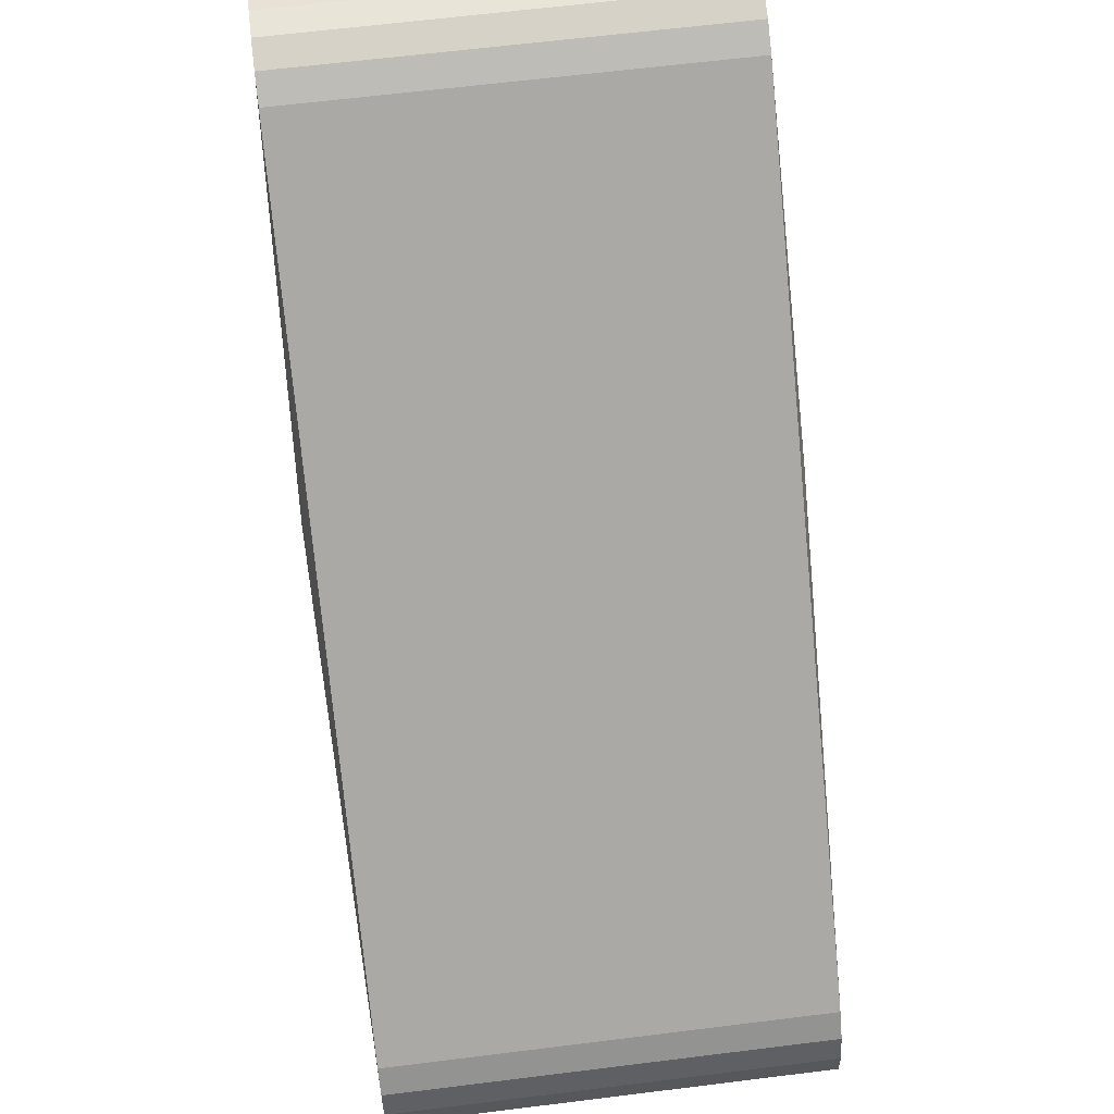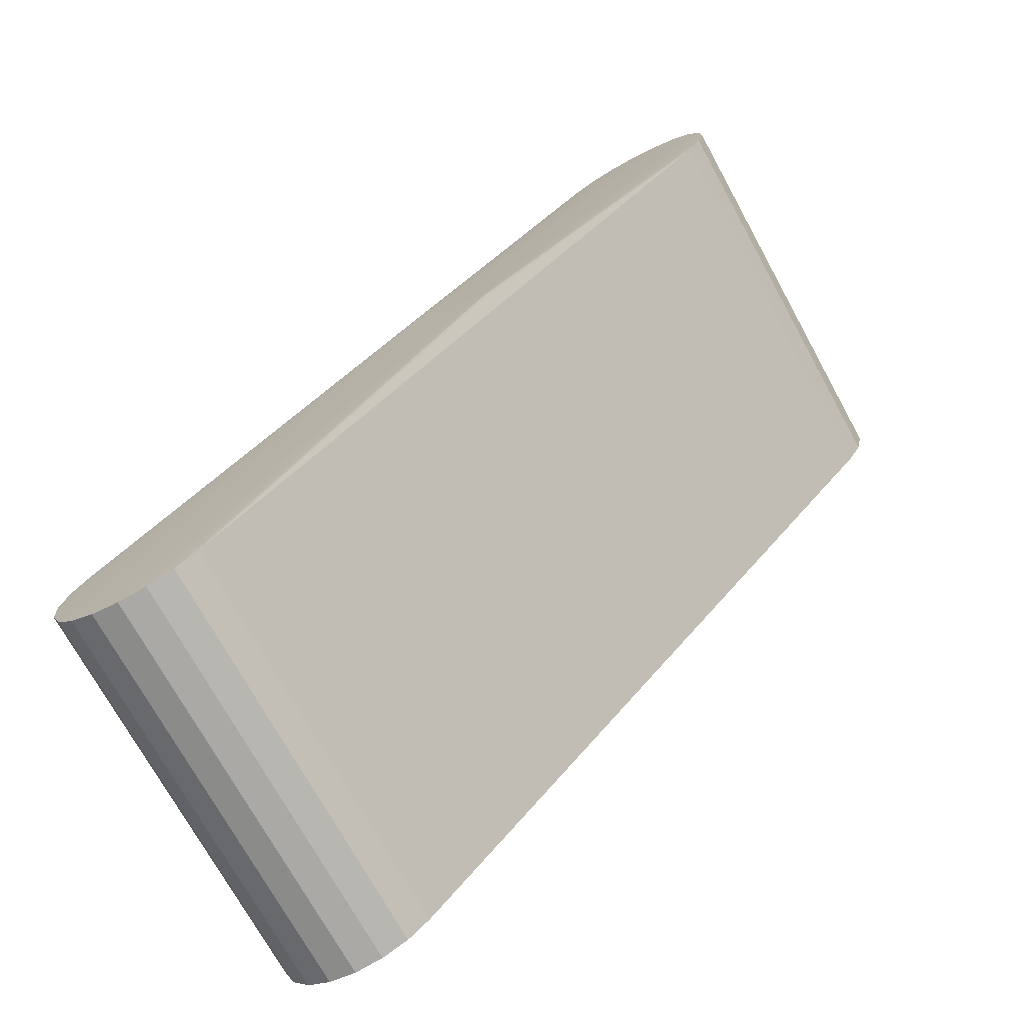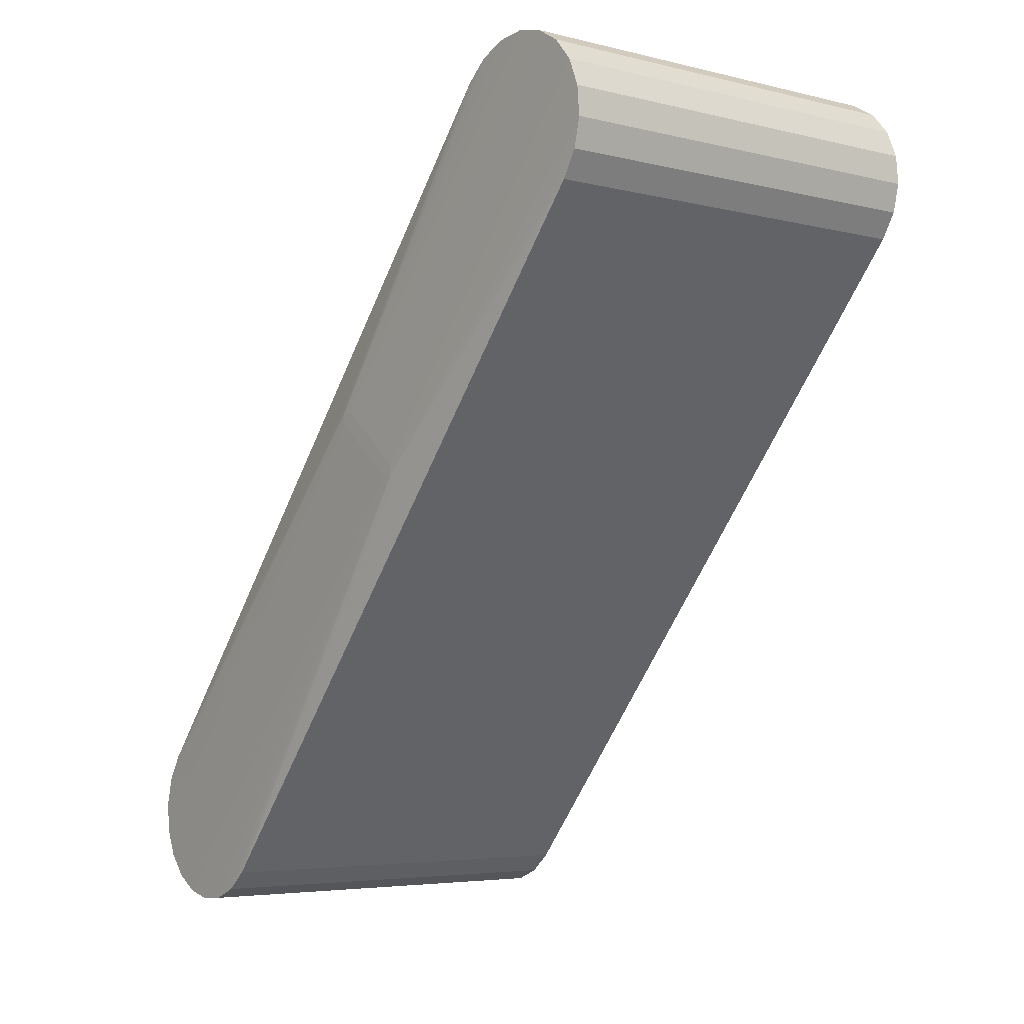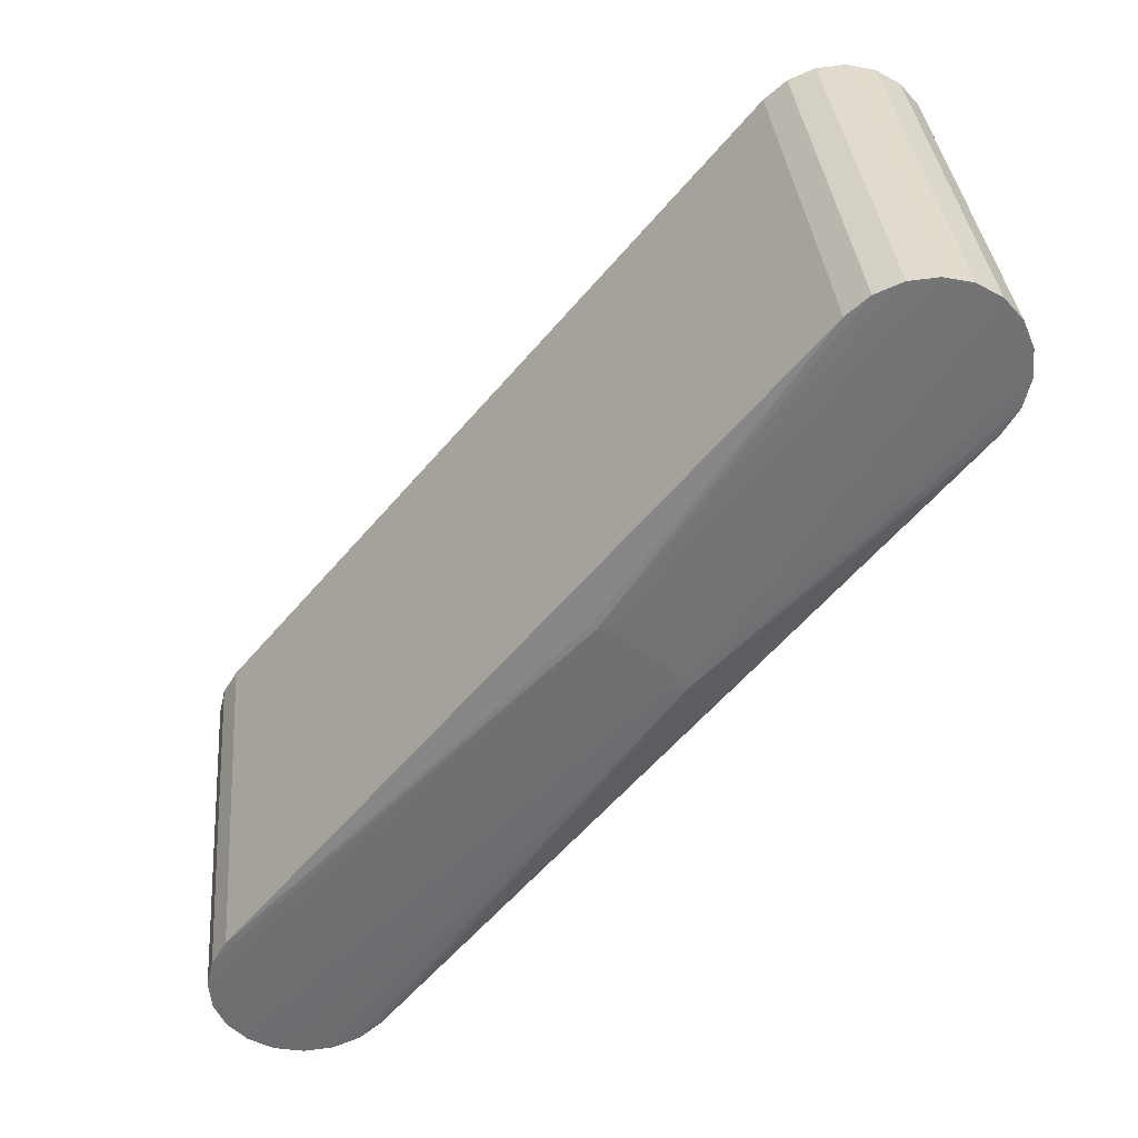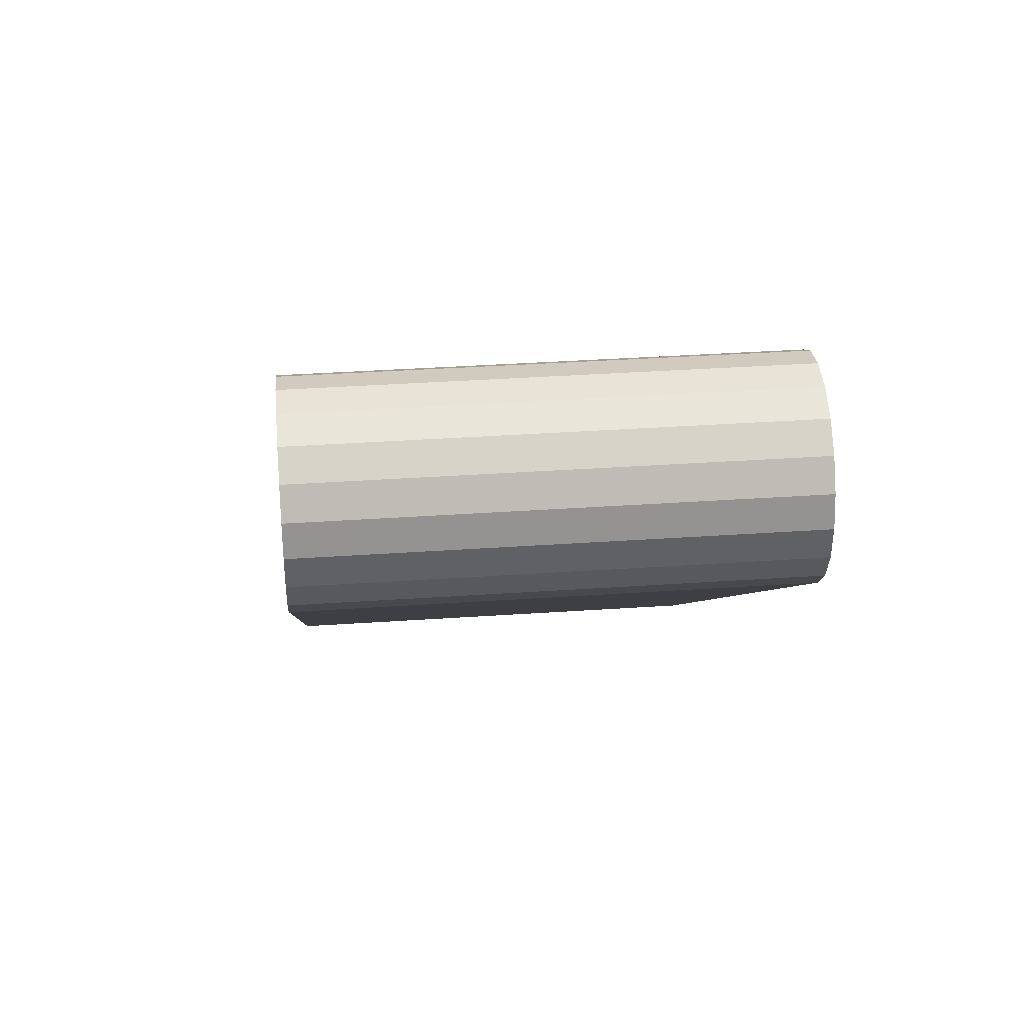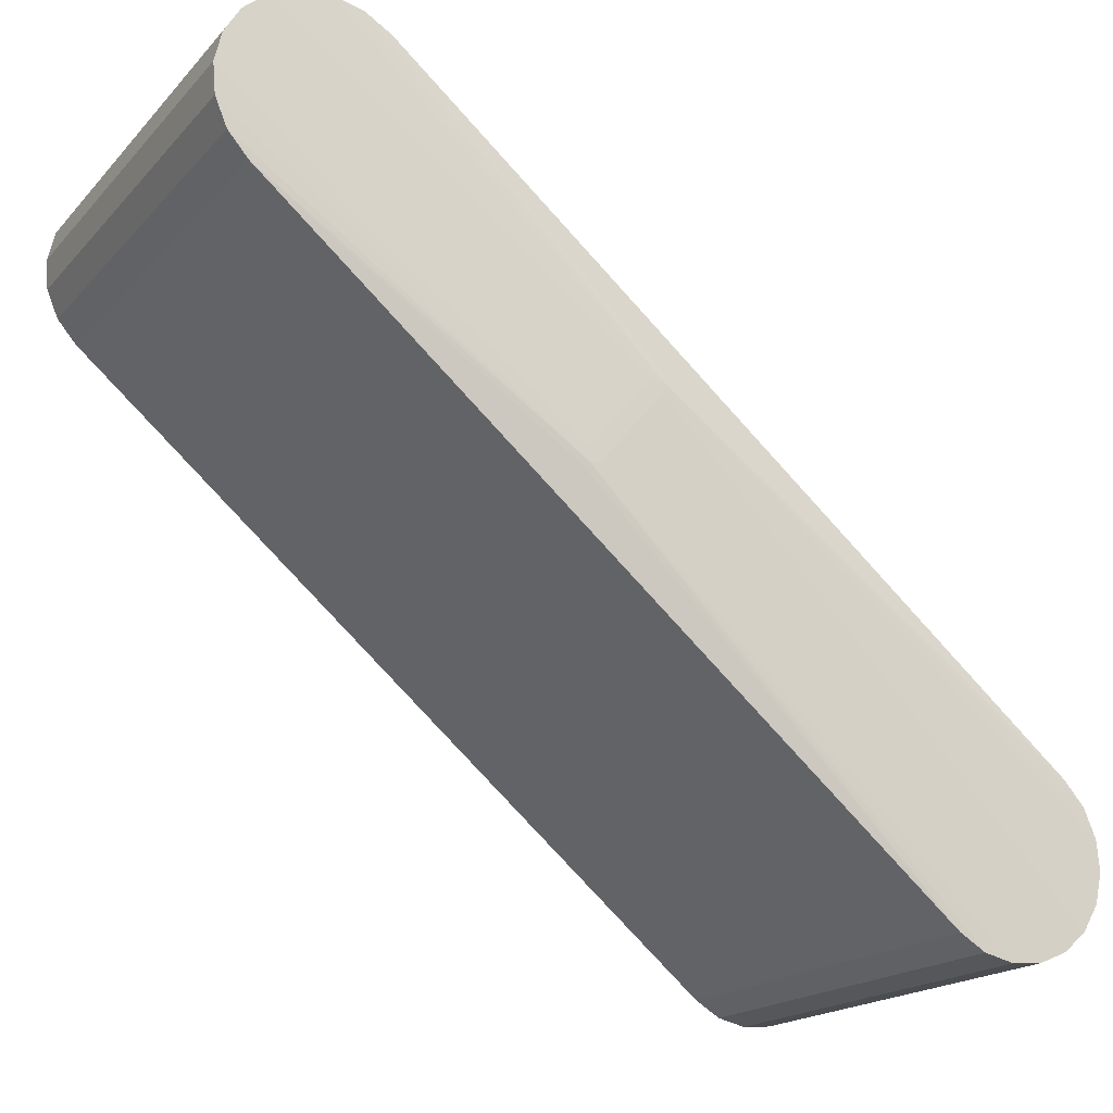
<metadata>
{"format":"obj","ext":"obj","renderer":"f3d","projection":"perspective","resolution":1024,"background":"white","views":[{"elev":64.9,"azim":172.9,"up":"+Y"},{"elev":-72.6,"azim":118.8,"up":"+Z"},{"elev":-4.9,"azim":142.2,"up":"+Z"},{"elev":35.5,"azim":84.9,"up":"+Z"},{"elev":36.8,"azim":-5.1,"up":"+Y"},{"elev":-18.4,"azim":61.6,"up":"+Y"}]}
</metadata>
<code>
v -0.01 0.02715 0.02288
v -0.01 0.01798 0.03062
v -0.0135 0.003166 -0.005097
v -0.0135 0.001436 -0.005826
v -0.0135 0.004586 -0.003869
v -0.0135 -0.005826 -0.001436
v -0.0135 -0.005097 -0.003166
v -0.0135 -0.003869 -0.004586
v -0.0135 -0.002262 -0.005557
v -0.0135 -0.005984 0.0004344
v -0.0135 -0.005557 0.002262
v -0.0135 -0.0004344 -0.005984
v -0.0135 -0.004586 0.003869
v -0.0135 0.01024 0.02145
v -0.0135 0.04005 0.03817
v -0.0135 0.04102 0.03978
v -0.0135 0.04145 0.0416
v -0.0135 0.04129 0.04347
v -0.0135 0.04056 0.0452
v -0.0135 0.03933 0.04662
v -0.0135 0.03773 0.0476
v -0.0135 0.0359 0.04802
v -0.0135 0.03403 0.04786
v -0.0135 0.0323 0.04714
v -0.0135 0.03088 0.04591
v 0.01407 0.01798 0.02604
v 0.01407 0.01792 0.0267
v 0.01406 0.01785 0.02668
v 0.01406 0.01785 0.02667
v 0.01405 0.01777 0.02666
v 0.01407 0.01794 0.02672
v 0.01399 0.01762 0.02697
v 0.01407 0.01798 0.02675
v 0.01407 0.0187 0.02675
v -0.01407 0.01798 0.02604
v -0.01407 0.0187 0.02675
v -0.01407 0.01798 0.02675
v -0.01407 0.01794 0.02672
v -0.01399 0.01762 0.02697
v -0.01407 0.01792 0.0267
v -0.01405 0.01777 0.02666
v -0.01406 0.01785 0.02667
v 0.01407 0.02335 0.02221
v 0.01406 0.02342 0.02224
v 0.01406 0.02342 0.02224
v 0.01405 0.0235 0.02225
v 0.01407 0.02333 0.0222
v 0.01399 0.02365 0.02195
v 0.0135 0.04005 0.03817
v 0.01407 0.02328 0.02217
v 0.01407 0.02257 0.02217
v 0.0135 0.04102 0.03978
v 0.01407 0.02328 0.02288
v 0.0135 0.04145 0.0416
v -0.01407 0.02257 0.02217
v 0.0135 0.04129 0.04347
v -0.01407 0.02328 0.02217
v 0.0135 0.04056 0.0452
v -0.01407 0.02333 0.0222
v 0.0135 0.03933 0.04662
v -0.01399 0.02365 0.02195
v 0.0135 0.03773 0.0476
v -0.01407 0.02335 0.02221
v 0.0135 0.0359 0.04802
v -0.01405 0.0235 0.02225
v -0.01406 0.02342 0.02224
v 0.0135 0.03403 0.04786
v -0.01407 0.02328 0.02288
v 0.0135 0.0323 0.04714
v 0.01 -0.003869 -0.004586
v 0.0135 0.03088 0.04591
v 0.01 0.01798 0.03062
v 0.01 0.02715 0.02288
v 0.0135 -0.005984 0.0004344
v 0.0135 -0.005557 0.002262
v 0.0135 -0.004586 0.003869
v 0.0135 0.01024 0.02145
v 0.0135 -0.0004344 -0.005984
v 0.0135 0.001436 -0.005826
v 0.0135 0.003166 -0.005097
v 0.0135 -0.005826 -0.001436
v 0.0135 -0.005097 -0.003166
v 0.0135 -0.003869 -0.004586
v 0.0135 -0.002262 -0.005557
v 0.0135 0.004586 -0.003869
f 48 85 49
f 58 60 53
f 58 53 56
f 34 53 60
f 71 72 77
f 19 18 68
f 19 68 20
f 19 20 60
f 19 60 58
f 19 58 56
f 19 56 18
f 73 49 85
f 1 15 49
f 1 49 73
f 1 73 85
f 1 85 5
f 1 5 15
f 32 71 77
f 31 71 27
f 31 27 75
f 31 75 33
f 31 33 71
f 80 85 50
f 80 50 79
f 76 75 27
f 76 32 77
f 76 77 72
f 61 15 5
f 54 56 53
f 54 53 50
f 17 18 56
f 17 56 54
f 17 68 18
f 26 51 50
f 26 50 53
f 26 53 34
f 26 34 33
f 26 83 51
f 2 25 14
f 2 72 71
f 2 71 25
f 46 48 49
f 84 51 83
f 74 81 26
f 74 26 33
f 74 33 75
f 30 32 76
f 13 76 72
f 13 72 2
f 13 2 14
f 69 71 33
f 69 33 67
f 62 34 60
f 24 23 37
f 24 37 25
f 24 25 71
f 24 71 69
f 24 69 67
f 24 67 23
f 21 62 60
f 21 60 20
f 45 46 49
f 45 85 48
f 45 48 46
f 82 83 26
f 82 26 81
f 6 7 82
f 6 82 81
f 6 81 74
f 6 74 10
f 29 30 76
f 29 71 32
f 29 32 30
f 11 37 10
f 11 10 74
f 11 74 75
f 11 75 76
f 11 76 13
f 63 17 16
f 63 16 15
f 36 21 20
f 36 20 68
f 55 9 8
f 40 37 11
f 40 11 13
f 52 16 17
f 52 17 54
f 52 49 15
f 52 15 16
f 64 67 33
f 64 33 34
f 64 34 62
f 22 21 36
f 22 36 37
f 22 37 23
f 22 23 67
f 22 67 64
f 22 64 62
f 22 62 21
f 43 49 52
f 43 52 54
f 3 5 85
f 3 85 80
f 3 80 79
f 3 79 4
f 12 9 55
f 70 8 9
f 70 9 84
f 70 84 83
f 70 83 82
f 70 82 7
f 70 7 8
f 28 29 76
f 28 76 27
f 28 27 71
f 28 71 29
f 65 15 61
f 57 68 17
f 57 17 63
f 57 5 3
f 57 3 4
f 57 4 12
f 57 12 55
f 35 55 8
f 35 8 7
f 35 7 6
f 35 6 10
f 35 10 37
f 35 37 36
f 35 36 68
f 35 68 57
f 35 57 55
f 39 13 14
f 39 14 25
f 38 40 25
f 38 25 37
f 38 37 40
f 47 43 54
f 47 54 50
f 47 50 85
f 47 85 43
f 44 43 85
f 44 85 45
f 44 45 49
f 44 49 43
f 78 12 4
f 78 4 79
f 78 79 50
f 78 50 51
f 78 51 84
f 78 84 9
f 78 9 12
f 66 65 61
f 66 61 5
f 66 5 63
f 66 63 15
f 66 15 65
f 59 57 63
f 59 63 5
f 59 5 57
f 41 13 39
f 42 41 39
f 42 39 25
f 42 25 40
f 42 40 13
f 42 13 41

</code>
